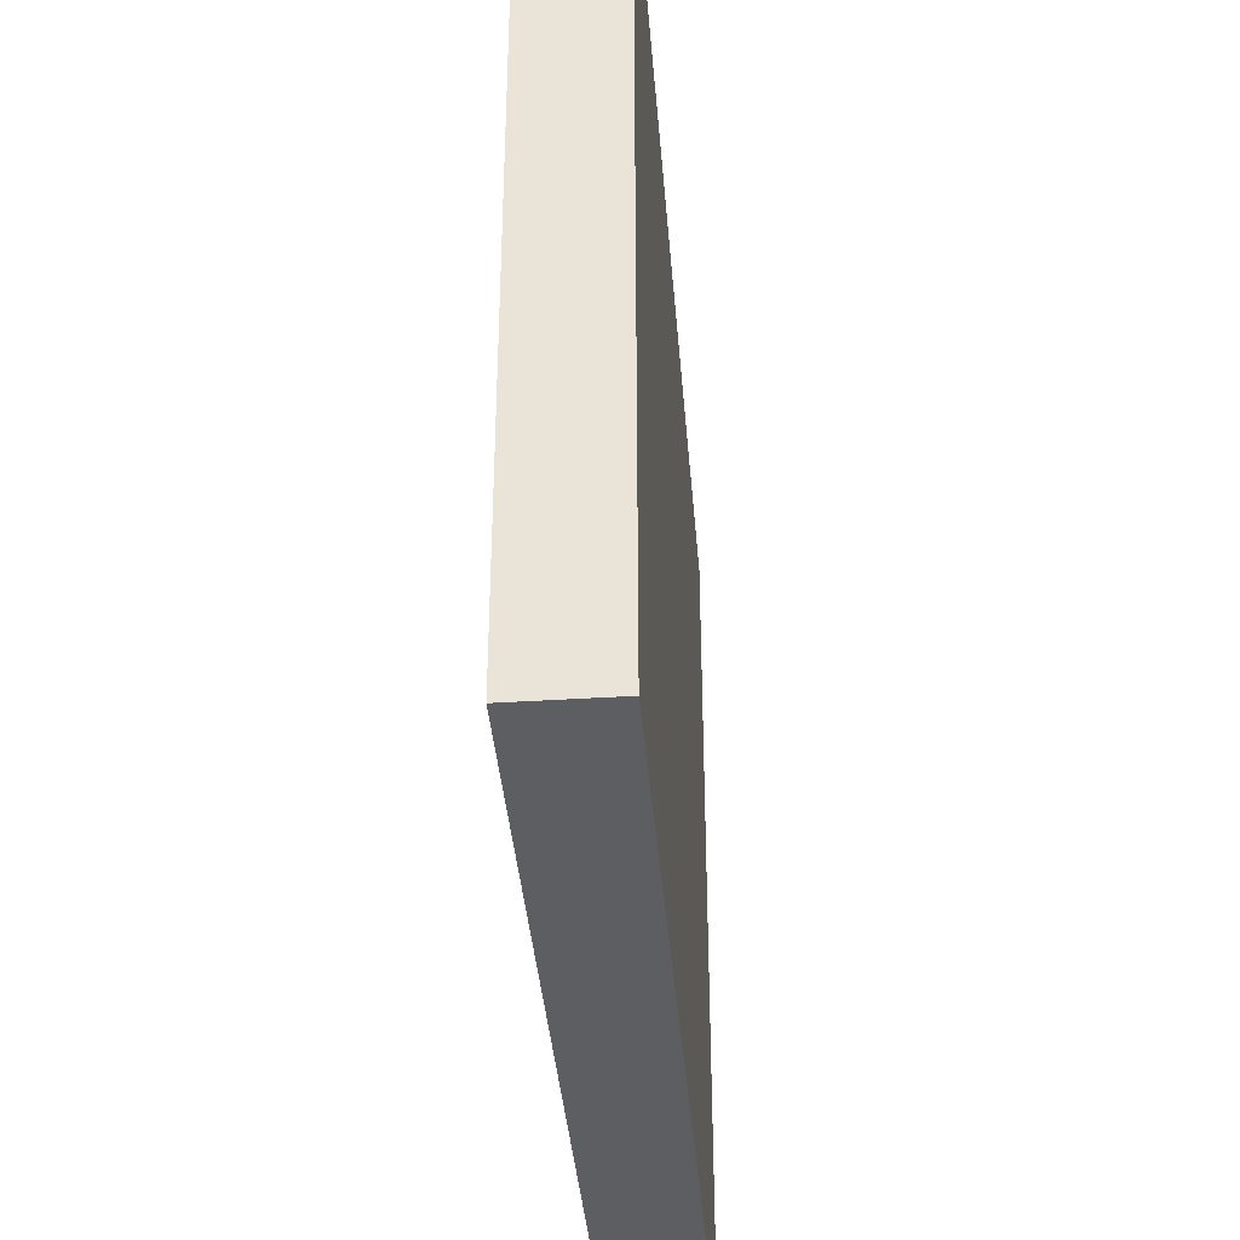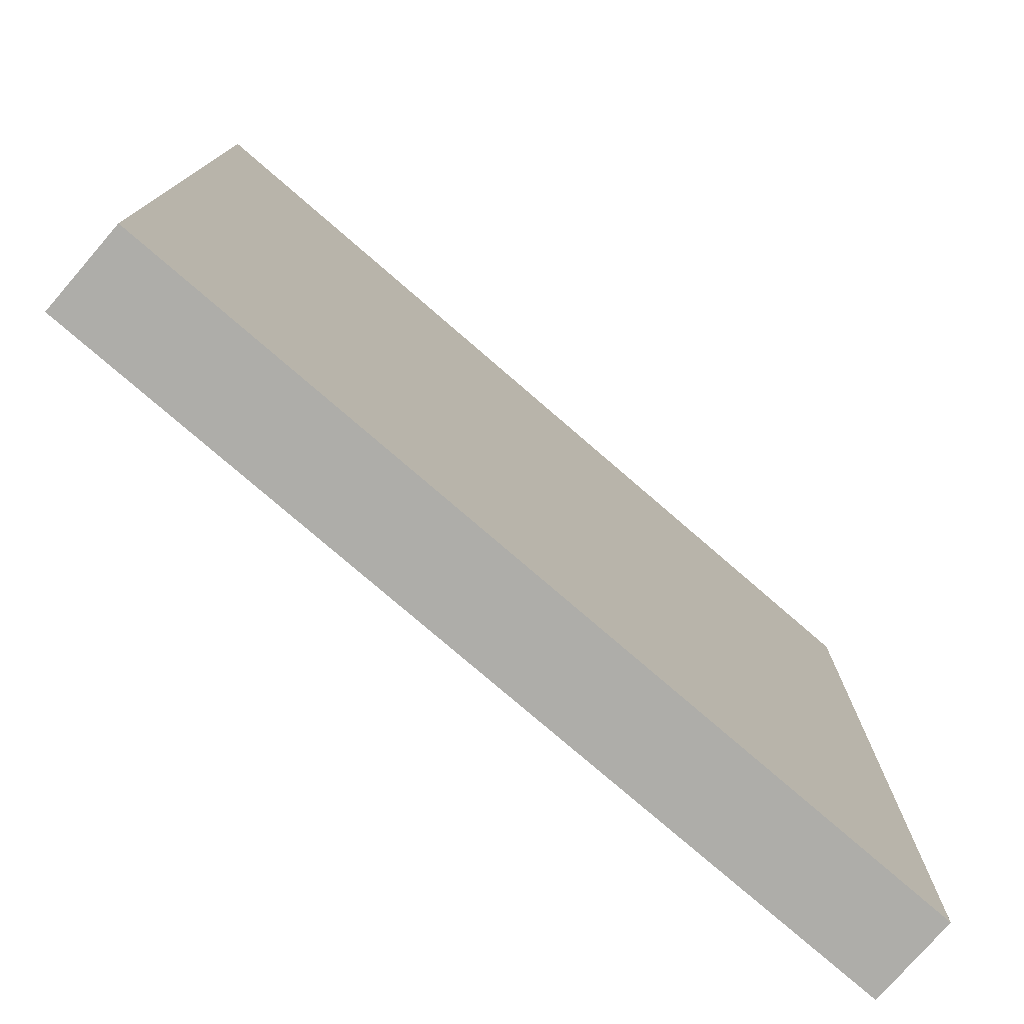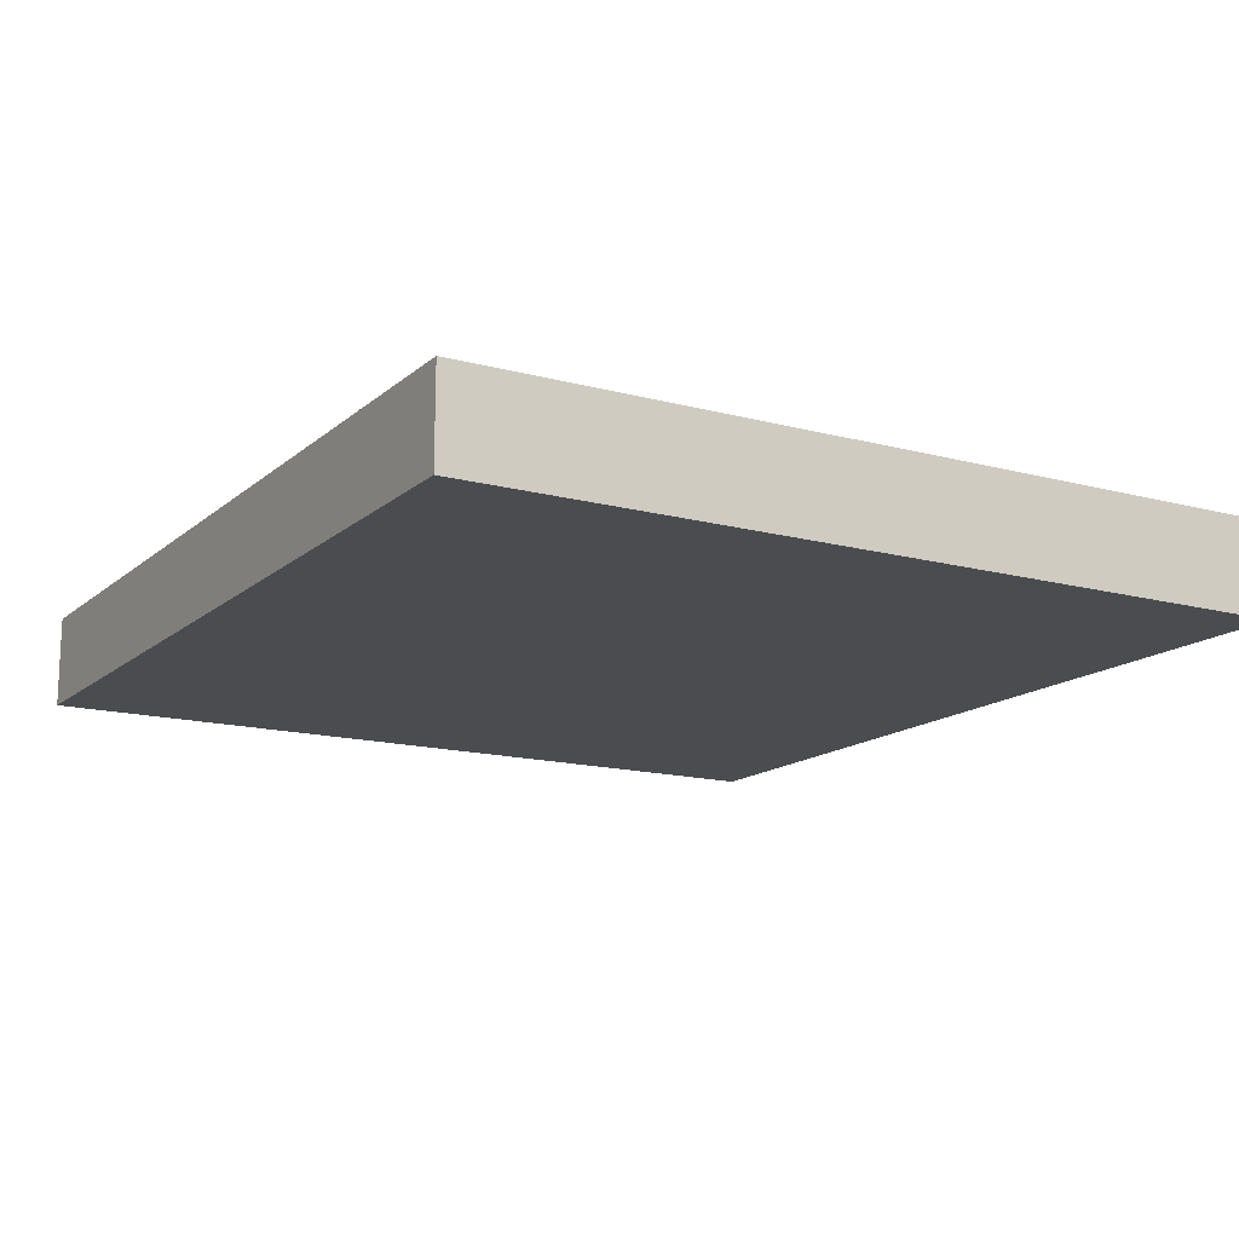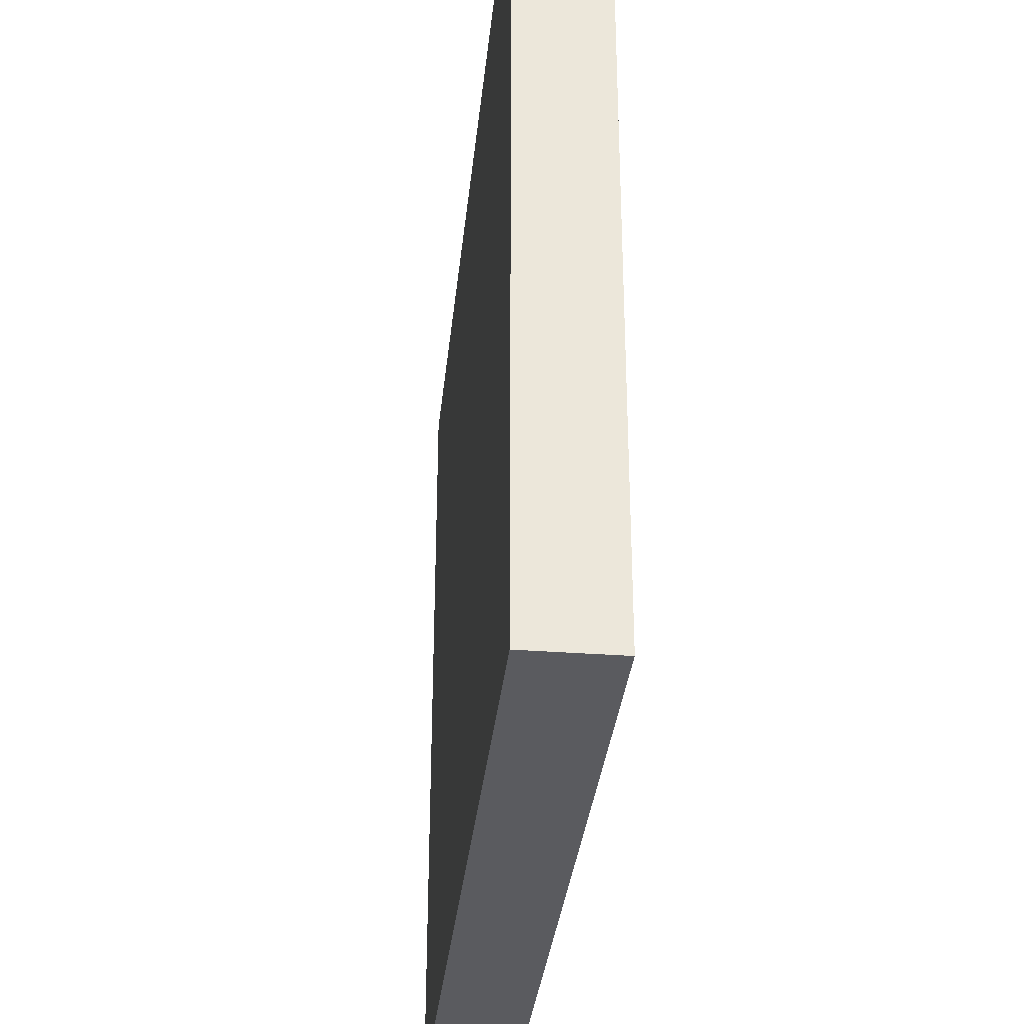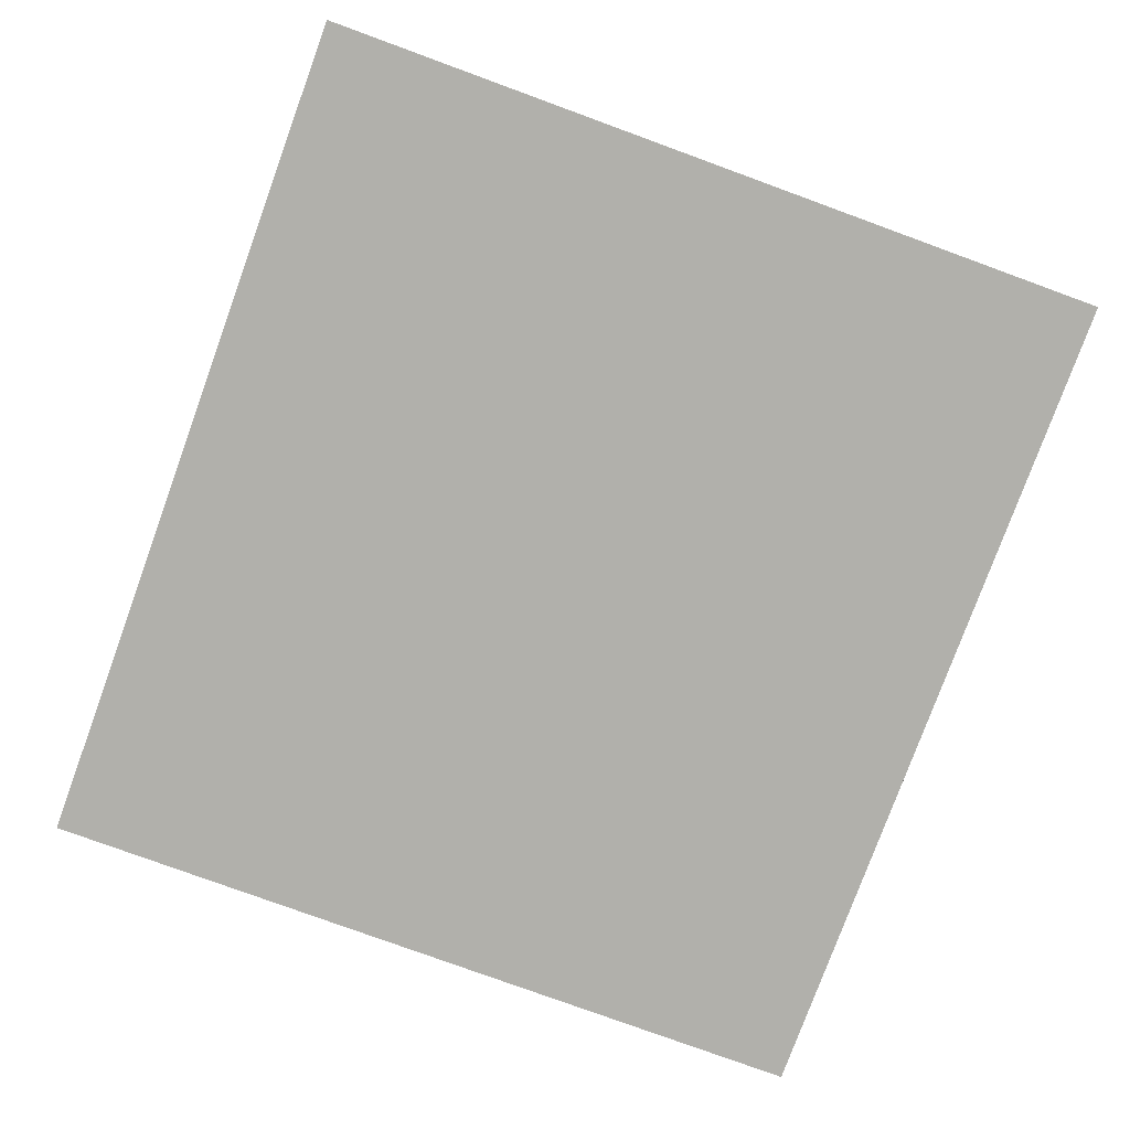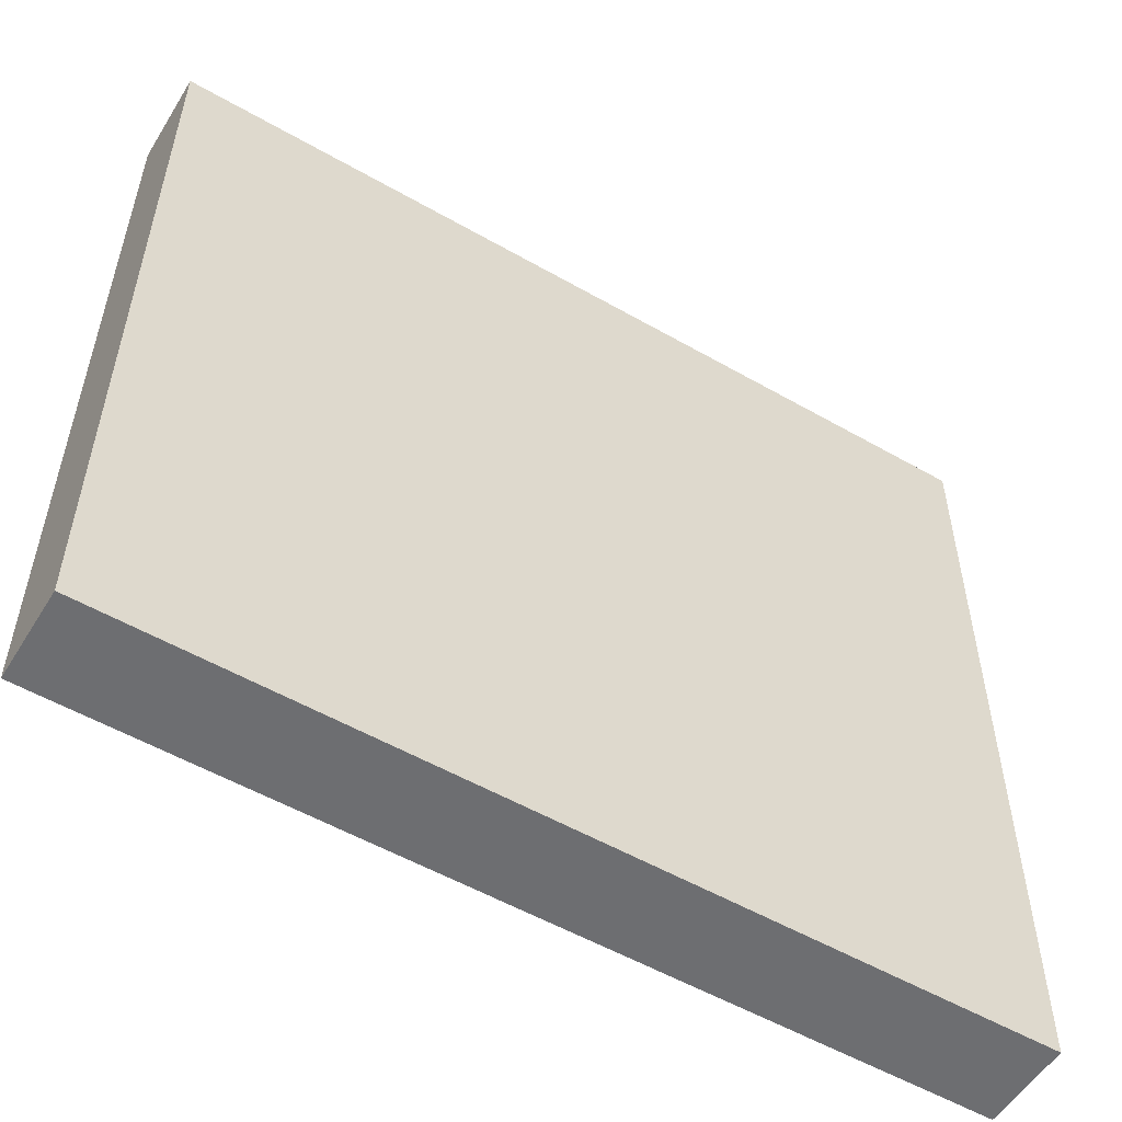
<metadata>
{"format":"obj","ext":"obj","renderer":"f3d","projection":"perspective","resolution":1024,"background":"white","views":[{"elev":-38.5,"azim":-85.5,"up":"+Z"},{"elev":-77.1,"azim":139.1,"up":"+Z"},{"elev":-14.6,"azim":59.9,"up":"+Y"},{"elev":-33.2,"azim":84.2,"up":"+Z"},{"elev":-78.5,"azim":69.9,"up":"+Y"},{"elev":-54.4,"azim":148.7,"up":"+Z"}]}
</metadata>
<code>
o Cube
v 5.33 -0.5623 -4.941
v 5.322 -0.5466 4.951
v -5.331 -0.5392 4.942
v -5.323 -0.5548 -4.95
v 5.331 0.5392 -4.942
v 5.323 0.5548 4.95
v -5.33 0.5623 4.941
v -5.322 0.5466 -4.951
f 1 2 3 4
f 5 8 7 6
f 1 5 6 2
f 2 6 7 3
f 3 7 8 4
f 5 1 4 8

</code>
